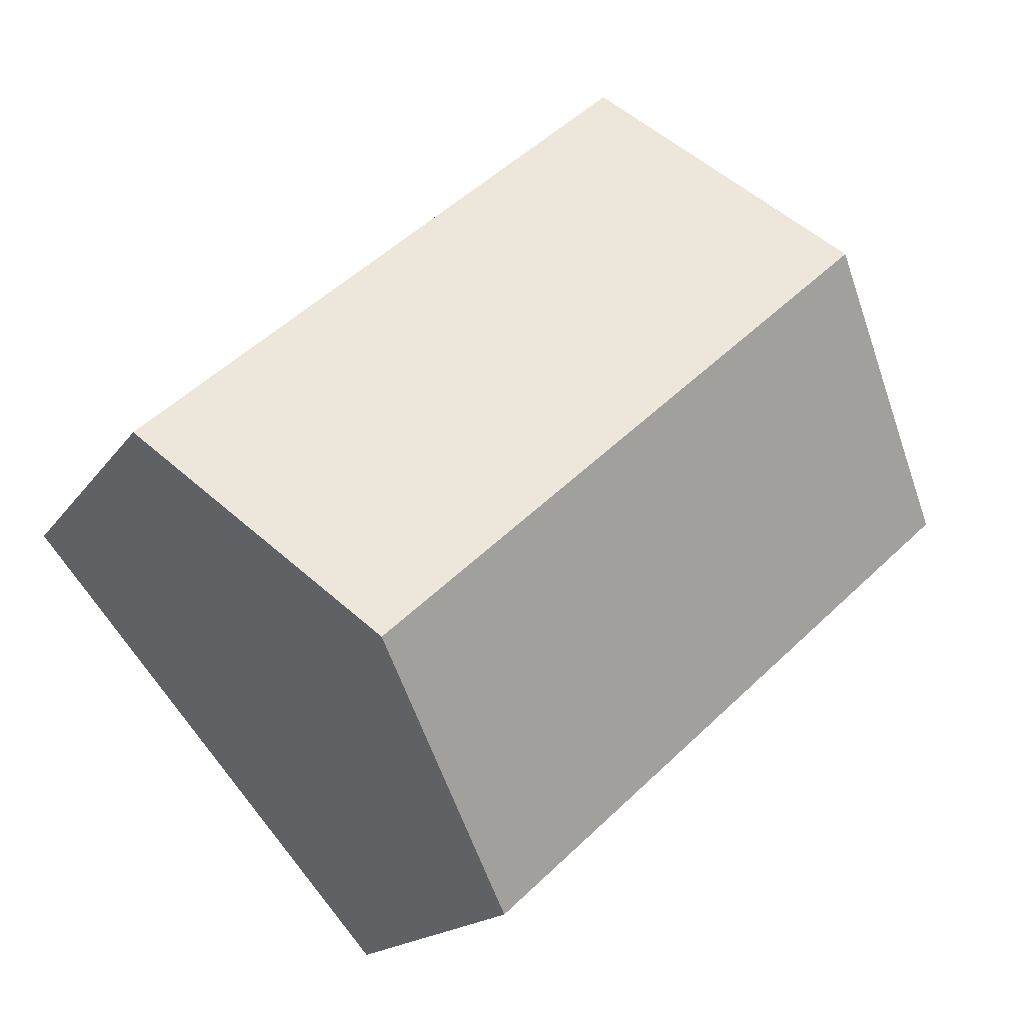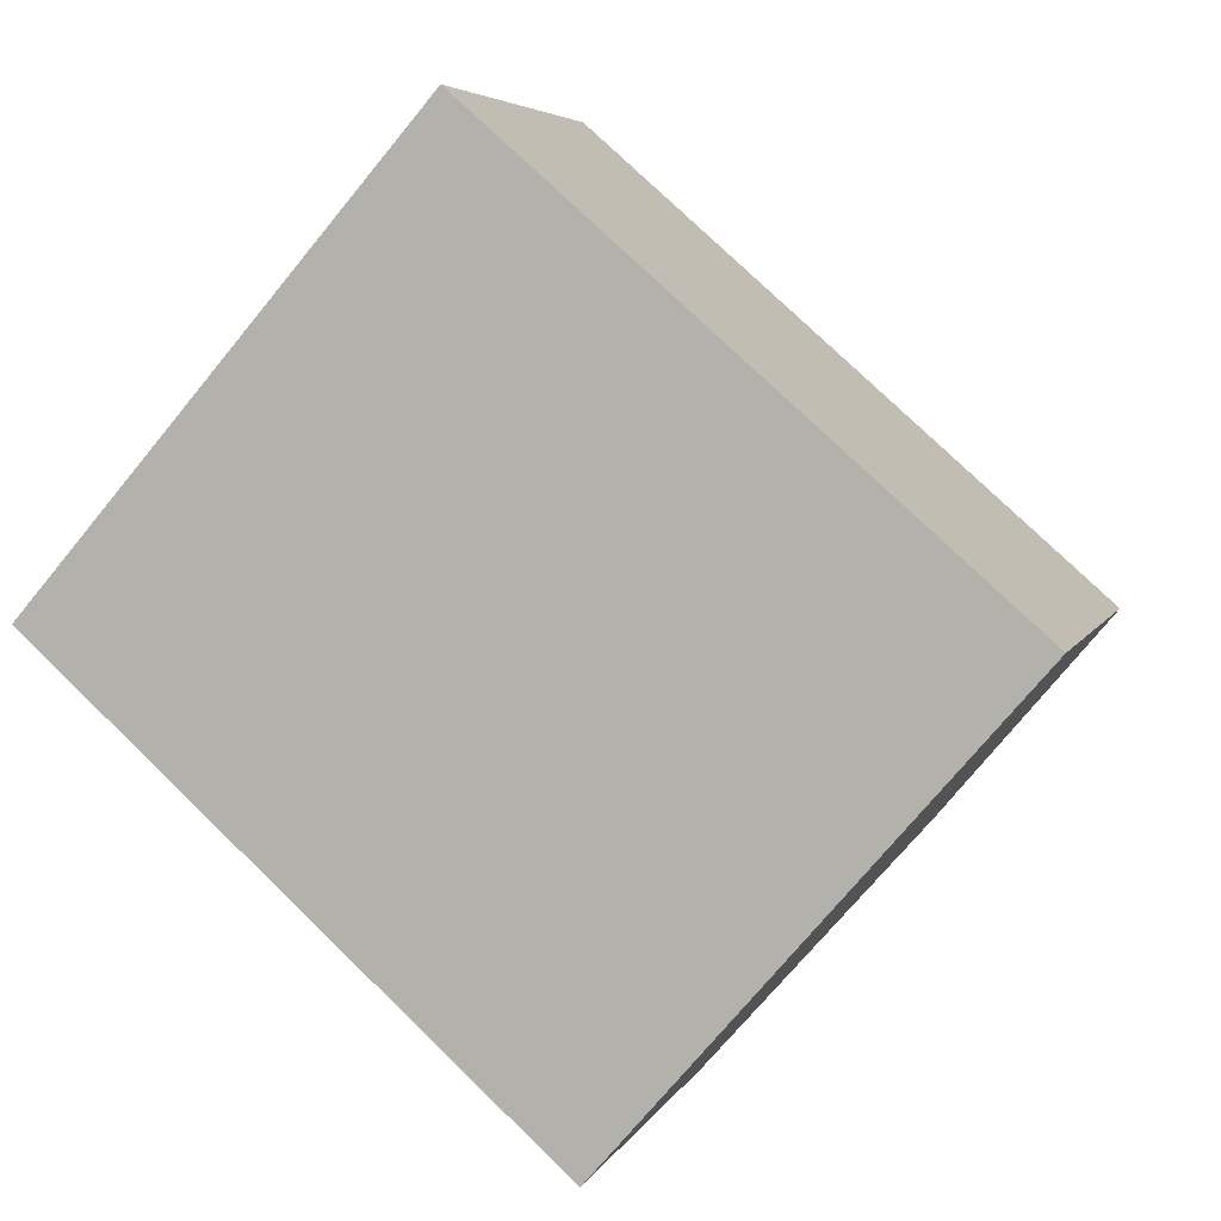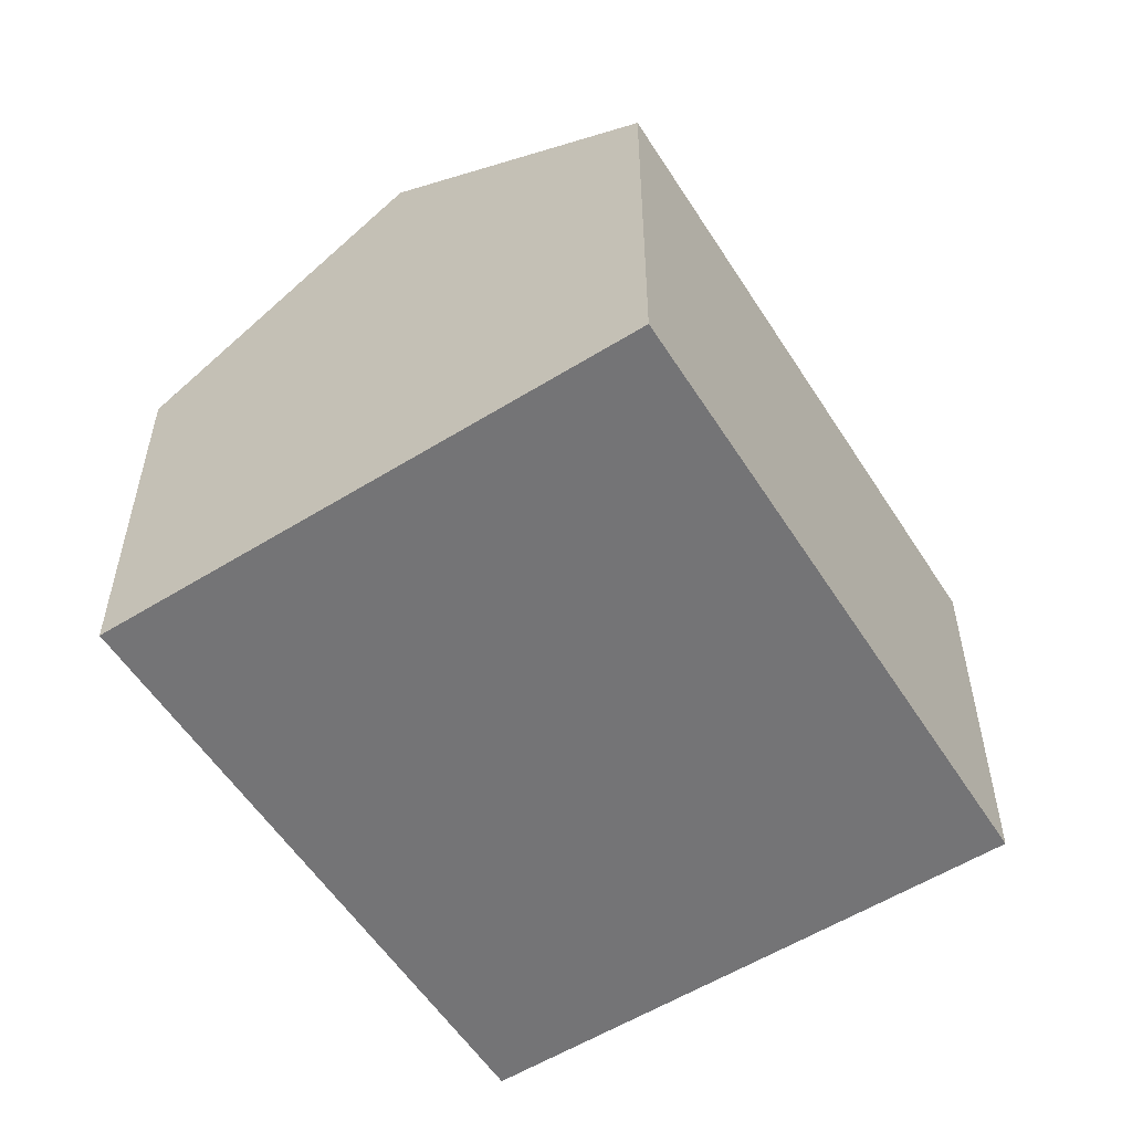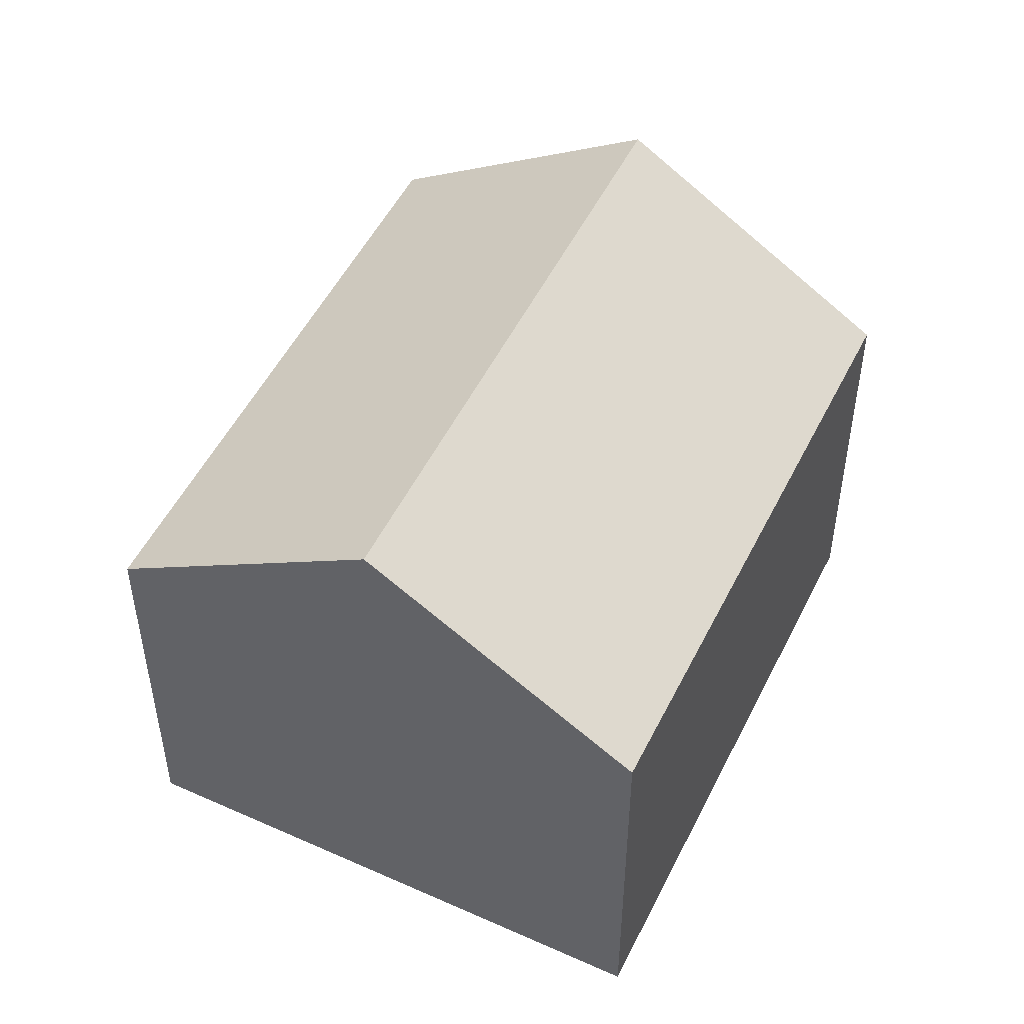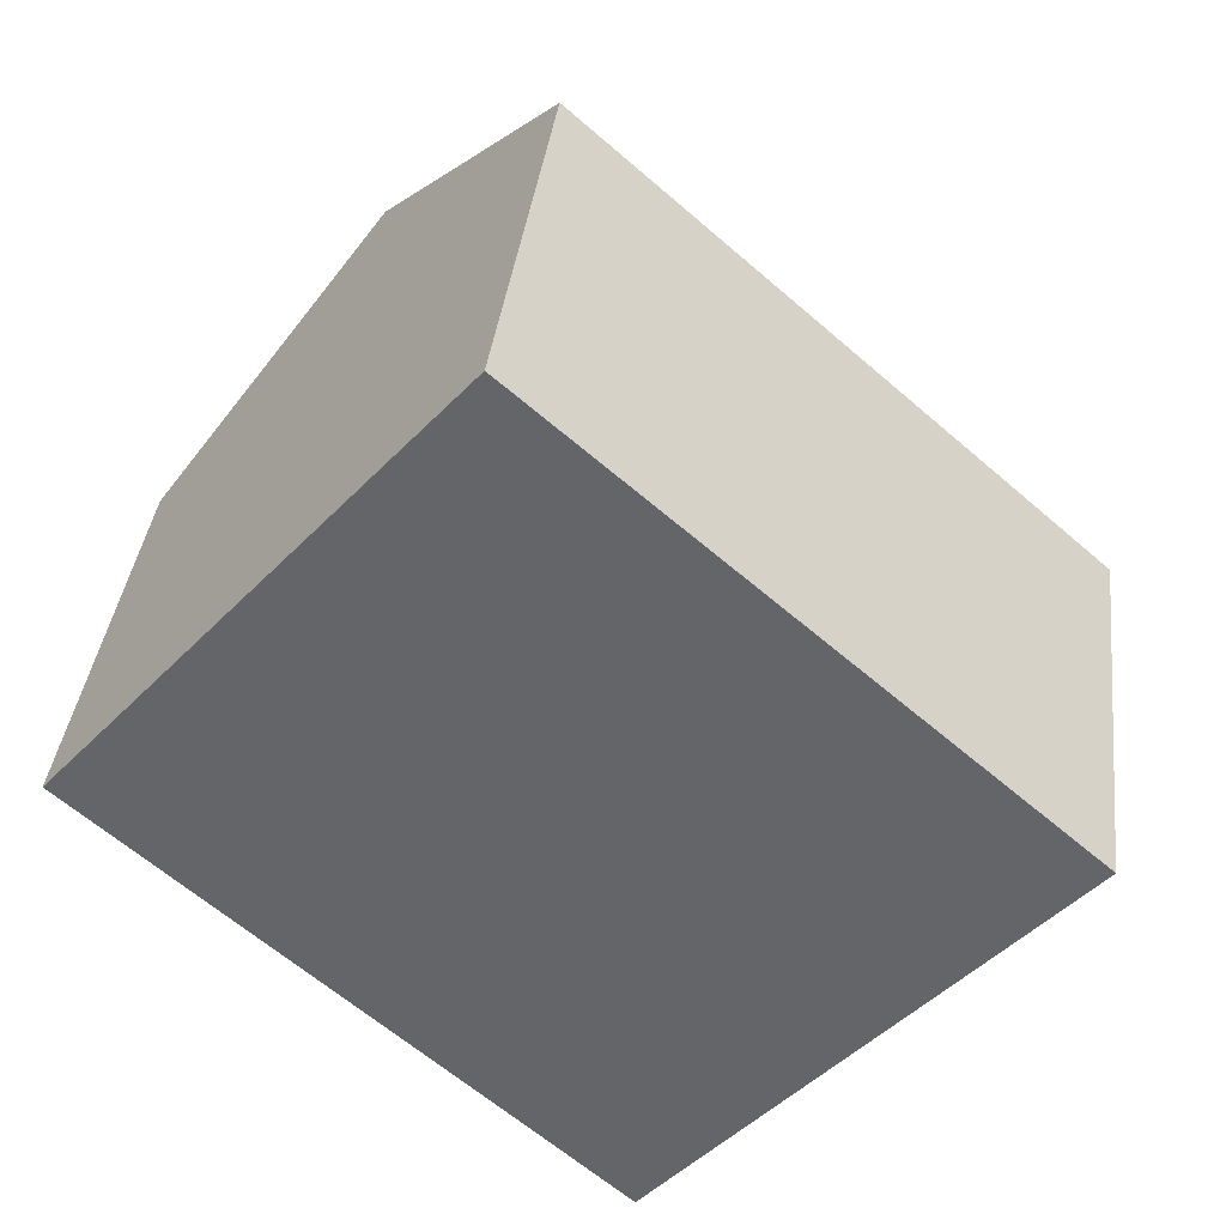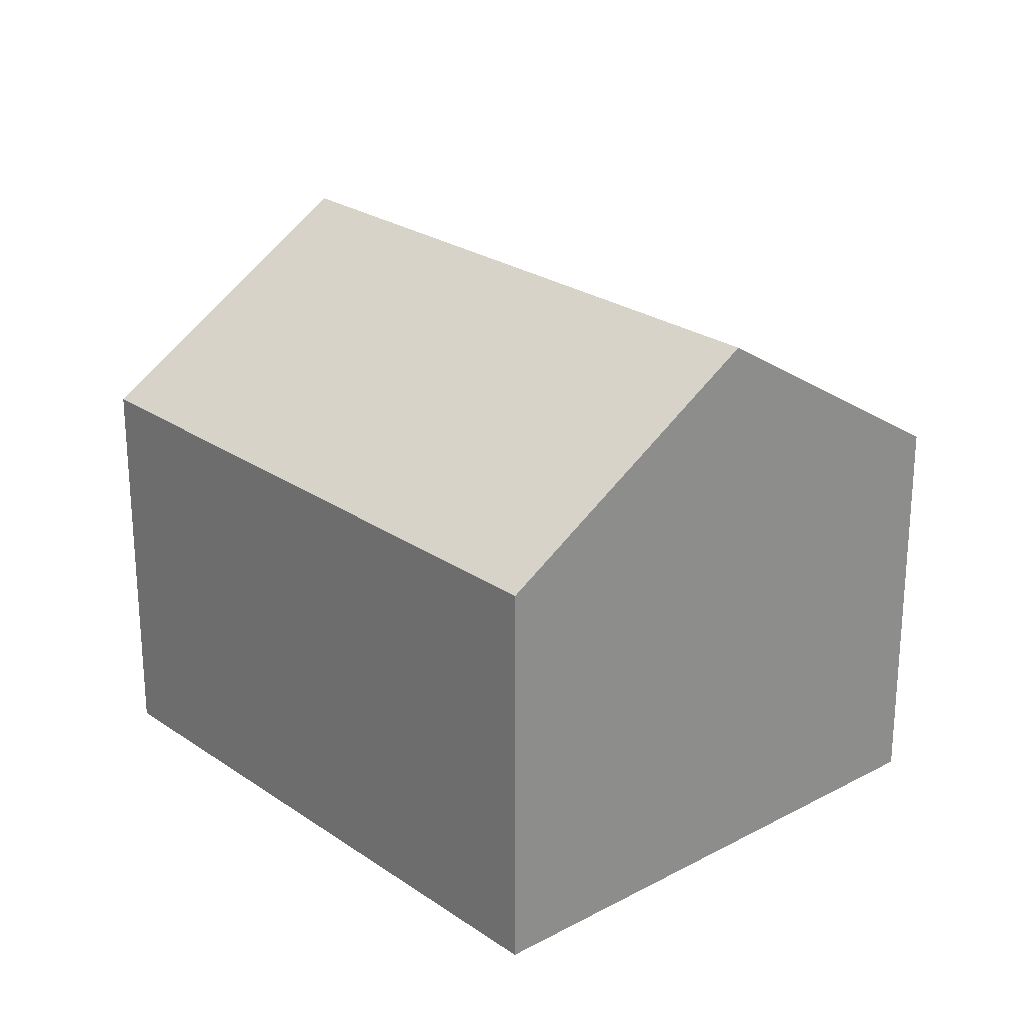
<metadata>
{"format":"obj","ext":"obj","renderer":"f3d","projection":"perspective","resolution":1024,"background":"white","views":[{"elev":-15.9,"azim":157.8,"up":"+Z"},{"elev":5.0,"azim":15.4,"up":"+Z"},{"elev":-56.3,"azim":163.9,"up":"+Y"},{"elev":50.3,"azim":-22.9,"up":"+Y"},{"elev":37.7,"azim":6.8,"up":"+Z"},{"elev":24.8,"azim":-90.0,"up":"+Y"}]}
</metadata>
<code>
v  0.0001322 6.211 -0.0001968
v  7.521 4.135e-16 -6.752
v  0 0 0
v  7.521 6.211 -6.753
v  10.43 8.909 -3.398
v  10.43 2.08e-16 -3.397
v  13.36 6.183 -0.00686
v  13.36 4.08e-19 -0.006664
v  5.79 6.24 6.665
v  5.79 -4.082e-16 6.666
v  2.91 -2.052e-16 3.351
v  2.911 8.909 3.35
g defaultobject
f 1 2 3
f 2 1 4
f 2 5 6
f 5 2 4
f 6 7 8
f 7 6 5
f 8 9 10
f 9 8 7
f 9 11 10
f 11 9 12
f 12 3 11
f 3 12 1
f 6 3 2
f 3 6 11
f 11 6 8
f 11 8 10
f 12 7 5
f 7 12 9
f 1 5 4
f 5 1 12

</code>
